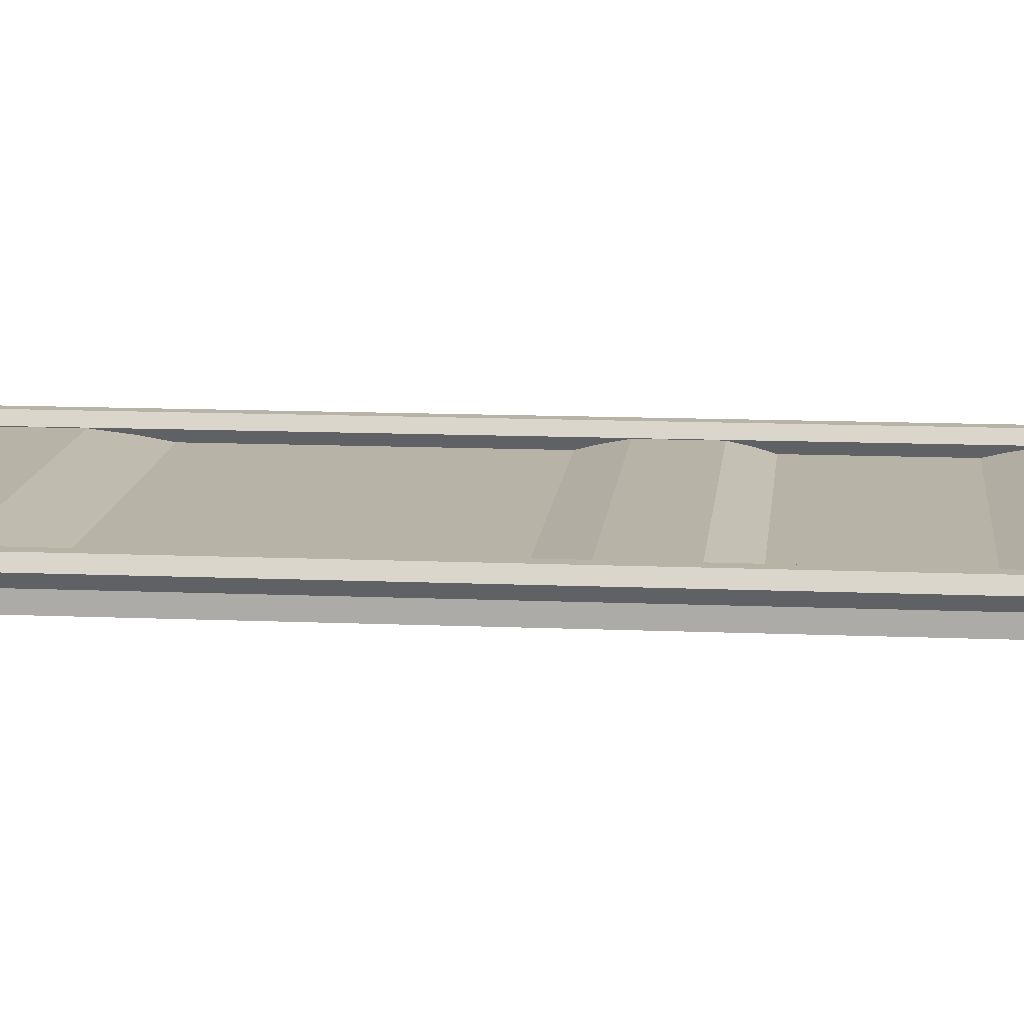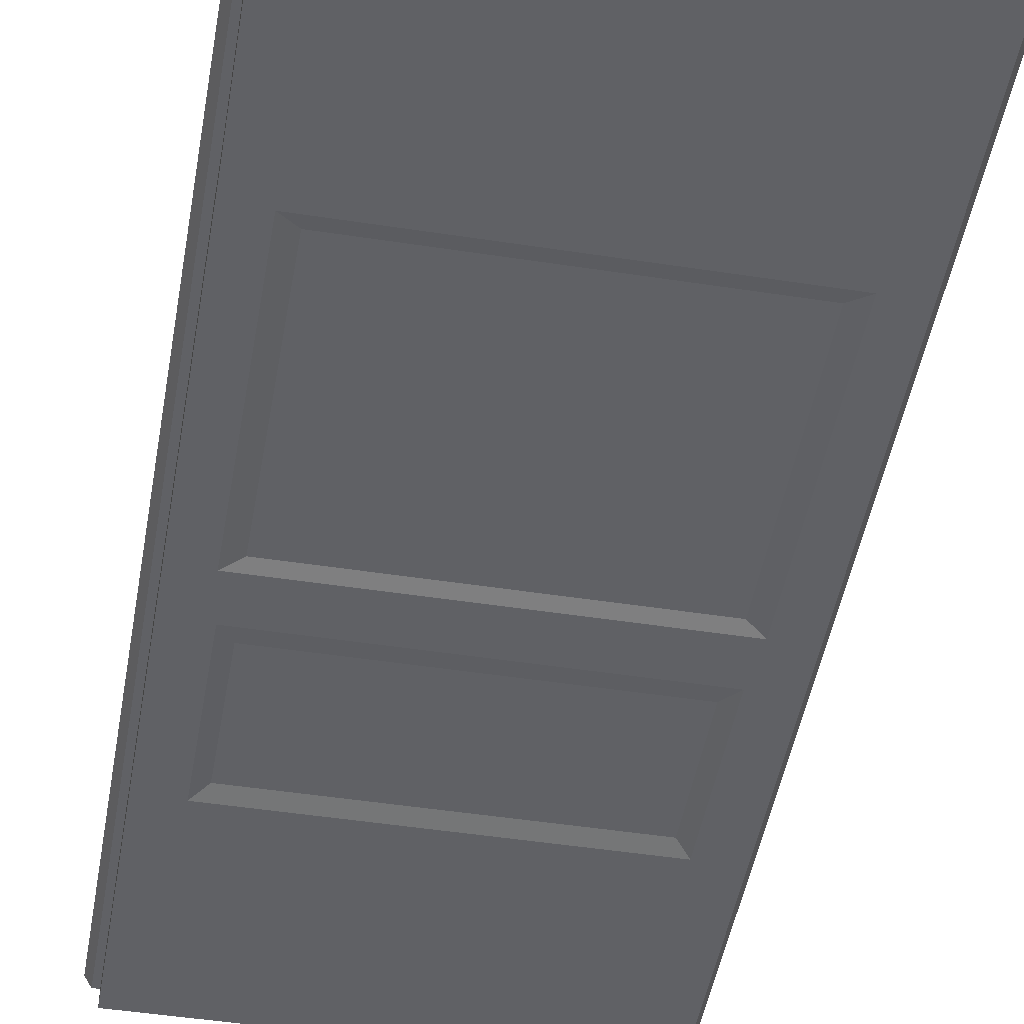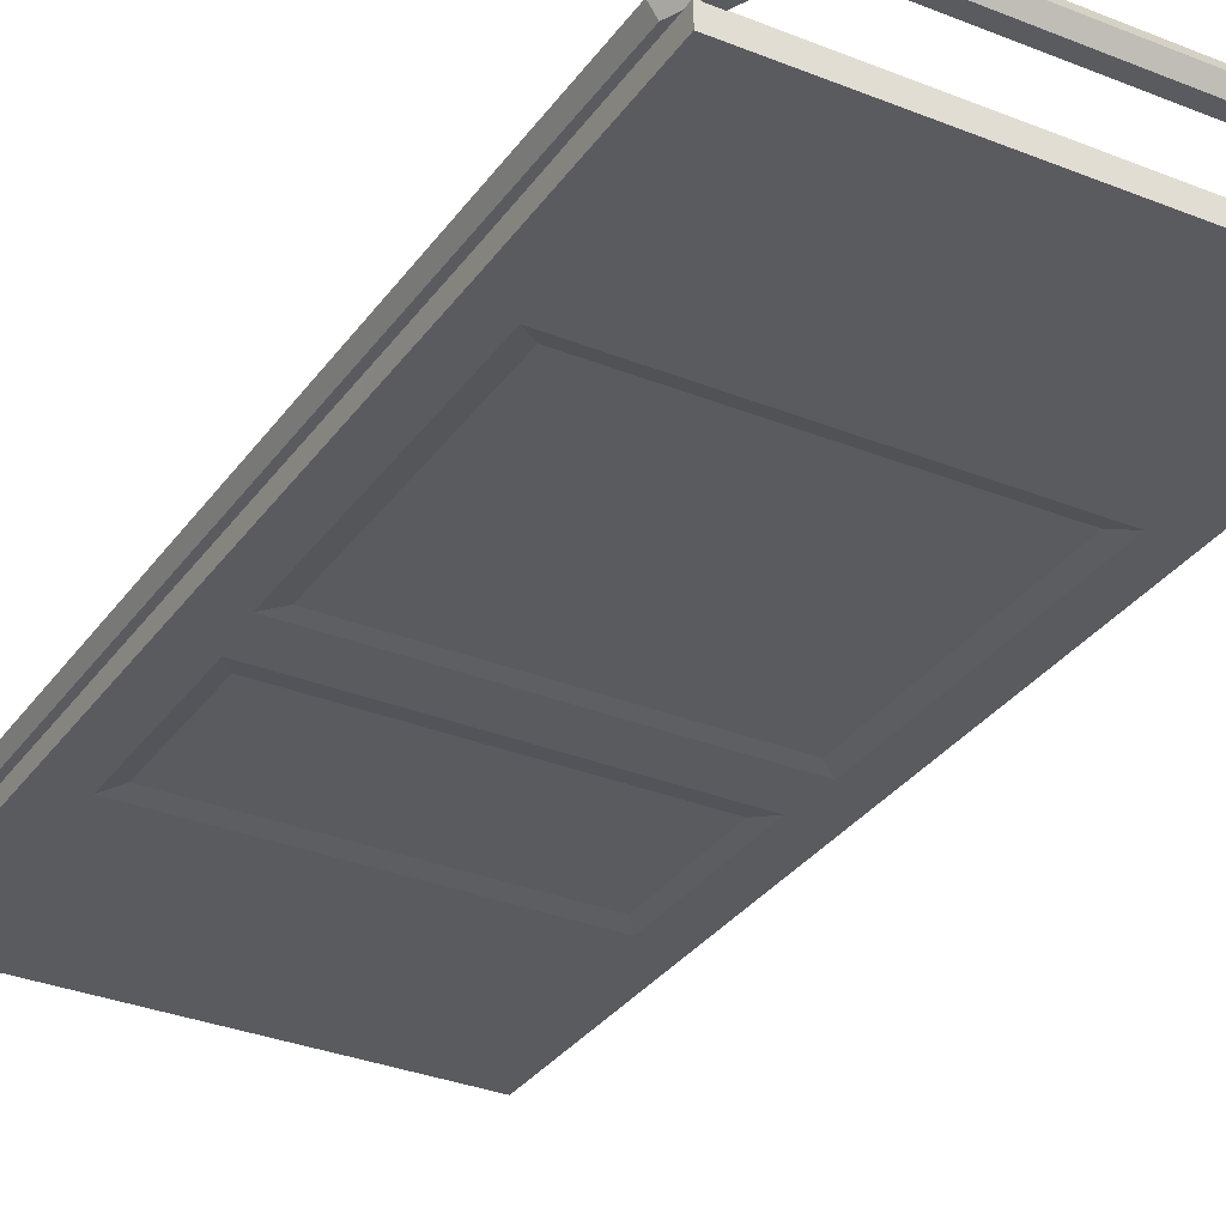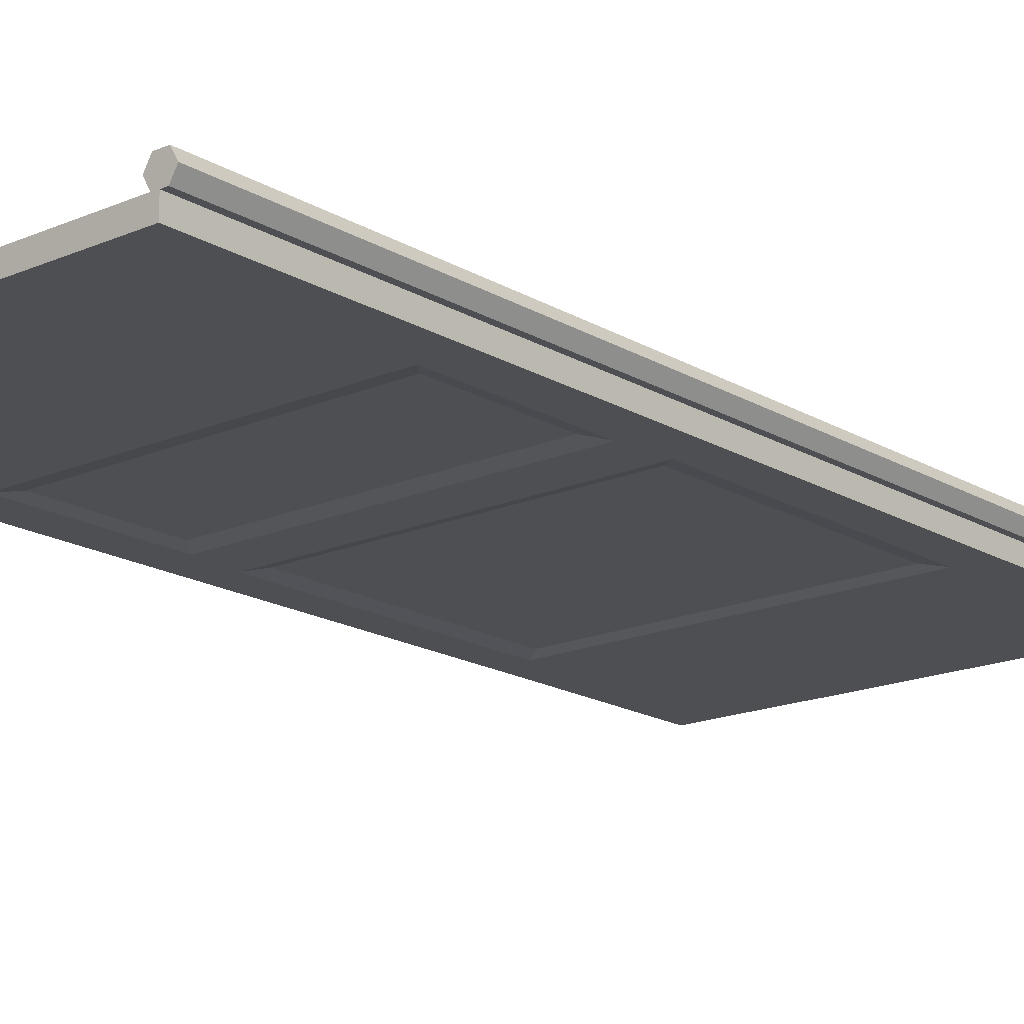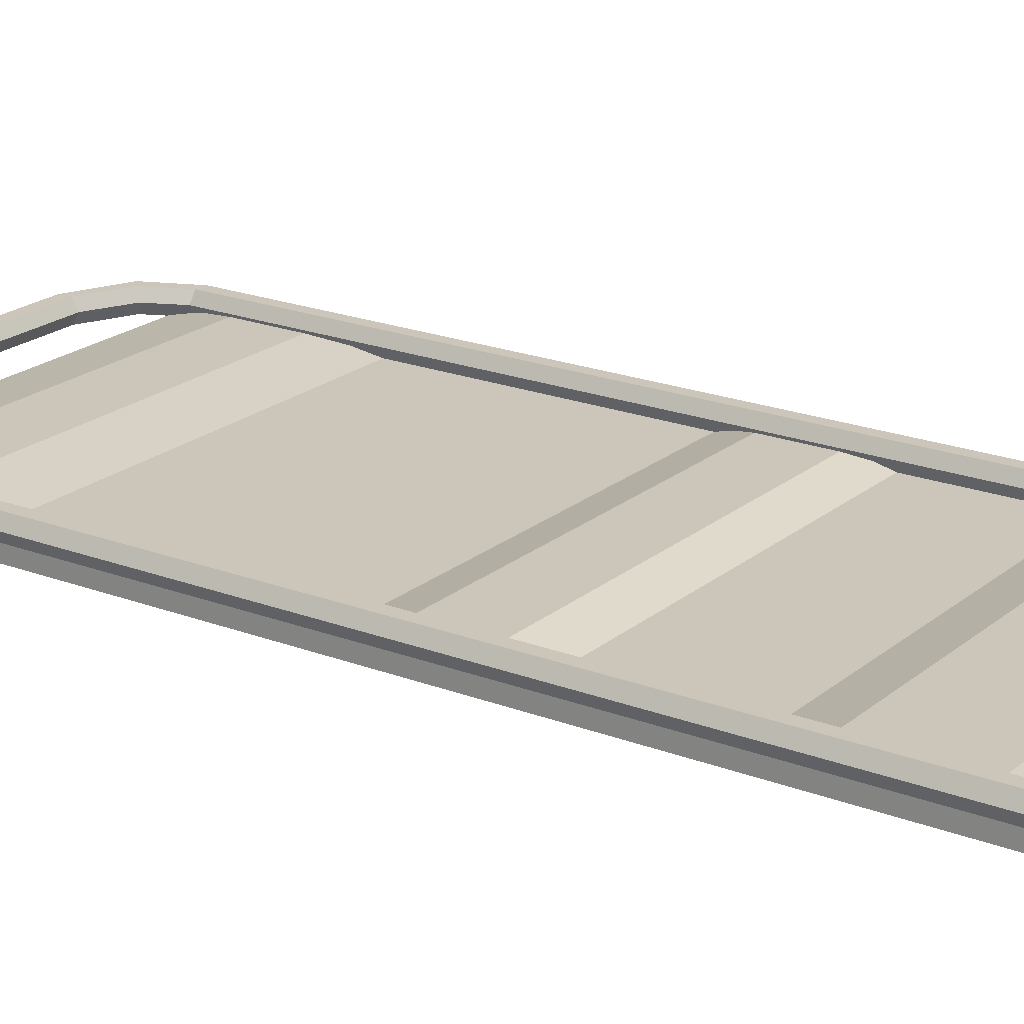
<metadata>
{"format":"obj","ext":"obj","renderer":"f3d","projection":"perspective","resolution":1024,"background":"white","views":[{"elev":12.6,"azim":-84.4,"up":"+Z"},{"elev":-47.4,"azim":170.1,"up":"+Z"},{"elev":-32.0,"azim":150.5,"up":"+Z"},{"elev":-17.5,"azim":40.6,"up":"+Z"},{"elev":20.8,"azim":-55.3,"up":"+Z"}]}
</metadata>
<code>
g SM_Prop_Portaloo_01_Door
v 0.08304 2.198 0.003126
v 0.08304 2.028 0.003126
v 0.08304 1.1 0.003126
v 0.08304 0.4089 0.003126
v 0.08304 0.1641 0.003126
v 1.025 2.198 0.003126
v 1.025 2.028 0.003126
v 1.025 1.1 0.003126
v 1.025 0.4089 0.003126
v 1.025 0.1641 0.003126
v 1.025 0.9408 0.003126
v 0.08304 0.9408 0.003126
v 1.078 1.882 -0.0256
v 1.08 2.355 -0.0256
v 1.078 1.144e-07 -0.0256
v 1.078 0.5167 -0.0256
v 0.02779 2.355 -0.0256
v 0.0307 1.882 -0.0256
v 0.0307 0.5167 -0.0256
v 0.0307 1.144e-07 -0.0256
v 1.078 0.8558 -0.0256
v 0.0307 0.8558 -0.0256
v 1.078 1.199 -0.0256
v 0.0307 1.199 -0.0256
v 1.078 1.027 -0.06951
v 1.08 2.355 -0.06951
v 1.078 1.882 -0.06951
v 1.078 0.5167 -0.06951
v 1.078 1.144e-07 -0.06951
v 0.02779 2.355 -0.06951
v 0.0307 1.882 -0.06951
v 0.0307 0.5167 -0.06951
v 0.0307 1.144e-07 -0.06951
v 0.0307 1.027 -0.06951
v 0.9916 1.812 -0.06951
v 0.9916 1.097 -0.06951
v 0.1166 1.097 -0.06951
v 0.1166 1.812 -0.06951
v 0.9509 1.78 -0.0626
v 0.9509 1.129 -0.0626
v 0.1573 1.129 -0.0626
v 0.1573 1.78 -0.0626
v 0.9803 0.9799 -0.06951
v 0.1279 0.9799 -0.06951
v 0.9803 0.5641 -0.06951
v 0.1279 0.5641 -0.06951
v 0.9466 0.9374 -0.0626
v 0.1616 0.9374 -0.0626
v 0.9466 0.6066 -0.0626
v 0.1616 0.6066 -0.0626
v 0.7839 1.816 -0.0256
v 0.3243 1.816 -0.0256
v 0.3243 1.516 -0.0256
v 0.7839 1.516 -0.0256
v 0.6853 1.752 -0.0256
v 0.4229 1.752 -0.0256
v 0.4539 1.589 -0.0256
v 0.6543 1.589 -0.0256
v 0.4539 1.624 -0.0256
v 0.6543 1.624 -0.0256
v 0.4229 1.663 -0.0256
v 0.6853 1.663 -0.0256
v 1.062 1.144e-07 -0.02658
v 1.093 1.144e-07 -0.02658
v 1.108 1.144e-07 1.144e-07
v 1.093 1.144e-07 0.02658
v 1.062 1.144e-07 0.02658
v 1.047 1.144e-07 1.144e-07
v 1.062 2.309 -0.0267
v 1.093 2.306 -0.0267
v 1.109 2.304 1.144e-07
v 1.093 2.306 0.0267
v 1.062 2.309 0.0267
v 1.046 2.31 1.144e-07
v 1.078 1.144e-07 0.01339
v 1.017 2.407 -0.02684
v 1.039 2.429 -0.02684
v 1.05 2.44 1.144e-07
v 1.039 2.429 0.02684
v 1.017 2.407 0.02684
v 1.006 2.396 1.144e-07
v 0.8986 2.463 -0.02673
v 0.8956 2.494 -0.02673
v 0.8941 2.509 1.144e-07
v 0.8956 2.494 0.02673
v 0.8986 2.463 0.02673
v 0.9002 2.447 1.144e-07
v 0.04604 1.144e-07 -0.02658
v 0.01535 1.144e-07 -0.02658
v 2.384e-08 1.144e-07 1.144e-07
v 0.01535 1.144e-07 0.02658
v 0.04604 1.144e-07 0.02658
v 0.06139 1.144e-07 1.144e-07
v 0.04631 2.309 -0.0267
v 0.0151 2.306 -0.0267
v -0.0004859 2.304 1.144e-07
v 0.0151 2.306 0.0267
v 0.04631 2.309 0.0267
v 0.06192 2.31 1.144e-07
v 0.0307 1.144e-07 0.01339
v 0.09146 2.407 -0.02684
v 0.06914 2.429 -0.02684
v 0.05796 2.44 1.144e-07
v 0.06914 2.429 0.02684
v 0.09146 2.407 0.02684
v 0.1026 2.396 1.144e-07
v 0.2096 2.463 -0.02673
v 0.2126 2.494 -0.02673
v 0.2141 2.509 1.144e-07
v 0.2126 2.494 0.02673
v 0.2096 2.463 0.02673
v 0.208 2.447 1.144e-07
v 0.08304 2.028 0.003126
v 0.08304 2.198 0.003126
v 1.025 2.198 0.003126
v 1.025 2.028 0.003126
v 1.078 1.882 -0.0256
v 0.0307 1.882 -0.0256
v 0.08304 2.028 0.003126
v 1.025 2.028 0.003126
v 1.025 0.4089 0.003126
v 0.08304 0.4089 0.003126
v 0.0307 0.5167 -0.0256
v 1.078 0.5167 -0.0256
v 1.025 0.1641 0.003126
v 0.08304 0.1641 0.003126
v 0.08304 0.4089 0.003126
v 1.025 0.4089 0.003126
v 1.025 2.198 0.003126
v 0.08304 2.198 0.003126
v 0.02779 2.355 -0.0256
v 1.08 2.355 -0.0256
v 0.08304 0.1641 0.003126
v 1.025 0.1641 0.003126
v 1.078 1.144e-07 -0.0256
v 0.0307 1.144e-07 -0.0256
v 0.0307 0.5167 -0.0256
v 0.0307 0.8558 -0.0256
v 1.078 0.8558 -0.0256
v 1.078 0.5167 -0.0256
v 1.025 1.1 0.003126
v 1.078 1.199 -0.0256
v 1.078 0.8558 -0.0256
v 1.025 0.9408 0.003126
v 1.025 0.9408 0.003126
v 0.08304 0.9408 0.003126
v 0.08304 1.1 0.003126
v 1.025 1.1 0.003126
v 0.0307 1.199 -0.0256
v 0.08304 1.1 0.003126
v 0.08304 0.9408 0.003126
v 0.0307 0.8558 -0.0256
v 1.078 1.199 -0.0256
v 1.078 0.8558 -0.0256
v 1.08 2.355 -0.0256
v 1.078 1.882 -0.0256
v 1.078 0.5167 -0.0256
v 1.078 1.144e-07 -0.0256
v 0.0307 1.882 -0.0256
v 0.02779 2.355 -0.0256
v 0.0307 1.144e-07 -0.0256
v 0.0307 0.5167 -0.0256
v 0.02779 2.355 -0.0256
v 0.02779 2.355 -0.06951
v 1.08 2.355 -0.06951
v 1.08 2.355 -0.0256
v 1.078 1.144e-07 -0.0256
v 1.078 1.144e-07 -0.06951
v 0.0307 1.144e-07 -0.06951
v 0.0307 1.144e-07 -0.0256
v 1.078 0.8558 -0.0256
v 1.078 1.027 -0.06951
v 0.0307 0.8558 -0.0256
v 0.0307 0.8558 -0.0256
v 0.0307 1.027 -0.06951
v 0.0307 1.199 -0.0256
v 0.0307 1.199 -0.0256
v 1.078 1.199 -0.0256
v 1.078 1.882 -0.06951
v 1.08 2.355 -0.06951
v 0.02779 2.355 -0.06951
v 0.0307 1.882 -0.06951
v 0.0307 0.5167 -0.06951
v 0.0307 1.144e-07 -0.06951
v 1.078 1.144e-07 -0.06951
v 1.078 0.5167 -0.06951
v 1.078 1.027 -0.06951
v 0.0307 1.027 -0.06951
v 0.9916 1.812 -0.06951
v 0.9509 1.78 -0.0626
v 0.9509 1.129 -0.0626
v 0.9916 1.097 -0.06951
v 0.9916 1.097 -0.06951
v 0.9509 1.129 -0.0626
v 0.1573 1.129 -0.0626
v 0.1166 1.097 -0.06951
v 0.1166 1.097 -0.06951
v 0.1573 1.129 -0.0626
v 0.1573 1.78 -0.0626
v 0.1166 1.812 -0.06951
v 0.1166 1.812 -0.06951
v 0.1573 1.78 -0.0626
v 0.9509 1.78 -0.0626
v 0.9916 1.812 -0.06951
v 0.1279 0.9799 -0.06951
v 0.1616 0.9374 -0.0626
v 0.9466 0.9374 -0.0626
v 0.9803 0.9799 -0.06951
v 0.9803 0.9799 -0.06951
v 0.9466 0.9374 -0.0626
v 0.9466 0.6066 -0.0626
v 0.9803 0.5641 -0.06951
v 0.9803 0.5641 -0.06951
v 0.9466 0.6066 -0.0626
v 0.1616 0.6066 -0.0626
v 0.1279 0.5641 -0.06951
v 0.1279 0.5641 -0.06951
v 0.1616 0.6066 -0.0626
v 0.1616 0.9374 -0.0626
v 0.1279 0.9799 -0.06951
v 1.078 1.882 -0.0256
v 0.0307 1.882 -0.0256
v 0.0307 1.199 -0.0256
v 1.078 1.199 -0.0256
v 0.7839 1.816 -0.0256
v 0.6853 1.752 -0.0256
v 0.4229 1.752 -0.0256
v 0.3243 1.816 -0.0256
v 0.4229 1.663 -0.0256
v 0.3243 1.516 -0.0256
v 0.7839 1.516 -0.0256
v 0.6853 1.663 -0.0256
v 0.6543 1.589 -0.0256
v 0.4539 1.589 -0.0256
v 0.6543 1.624 -0.0256
v 0.4539 1.624 -0.0256
v 1.093 1.144e-07 -0.02658
v 1.093 2.306 -0.0267
v 1.108 1.144e-07 1.144e-07
v 1.109 2.304 1.144e-07
v 1.093 1.144e-07 0.02658
v 1.093 2.306 0.0267
v 1.062 1.144e-07 0.02658
v 1.062 2.309 0.0267
v 1.047 1.144e-07 1.144e-07
v 1.062 1.144e-07 -0.02658
v 1.062 2.309 -0.0267
v 1.046 2.31 1.144e-07
v 1.093 1.144e-07 -0.02658
v 1.062 1.144e-07 -0.02658
v 1.108 1.144e-07 1.144e-07
v 1.093 1.144e-07 -0.02658
v 1.078 1.144e-07 0.01339
v 1.093 1.144e-07 0.02658
v 1.108 1.144e-07 1.144e-07
v 1.078 1.144e-07 0.01339
v 1.062 1.144e-07 0.02658
v 1.093 1.144e-07 0.02658
v 1.078 1.144e-07 0.01339
v 1.047 1.144e-07 1.144e-07
v 1.047 1.144e-07 1.144e-07
v 1.062 2.309 -0.0267
v 1.093 2.306 -0.0267
v 1.093 2.306 -0.0267
v 1.109 2.304 1.144e-07
v 1.039 2.429 -0.02684
v 1.109 2.304 1.144e-07
v 1.093 2.306 0.0267
v 1.05 2.44 1.144e-07
v 1.093 2.306 0.0267
v 1.062 2.309 0.0267
v 1.039 2.429 0.02684
v 1.062 2.309 0.0267
v 1.046 2.31 1.144e-07
v 1.017 2.407 0.02684
v 1.046 2.31 1.144e-07
v 1.062 2.309 -0.0267
v 1.017 2.407 -0.02684
v 1.006 2.396 1.144e-07
v 1.039 2.429 -0.02684
v 1.05 2.44 1.144e-07
v 0.8956 2.494 -0.02673
v 1.05 2.44 1.144e-07
v 1.039 2.429 0.02684
v 0.8941 2.509 1.144e-07
v 0.8956 2.494 0.02673
v 1.017 2.407 0.02684
v 1.006 2.396 1.144e-07
v 0.8986 2.463 0.02673
v 1.006 2.396 1.144e-07
v 1.017 2.407 -0.02684
v 0.8986 2.463 -0.02673
v 0.9002 2.447 1.144e-07
v 0.8941 2.509 1.144e-07
v 0.2126 2.494 -0.02673
v 0.8956 2.494 -0.02673
v 0.8956 2.494 0.02673
v 0.2141 2.509 1.144e-07
v 0.8941 2.509 1.144e-07
v 0.2126 2.494 0.02673
v 0.9002 2.447 1.144e-07
v 0.2096 2.463 0.02673
v 0.8986 2.463 0.02673
v 0.8986 2.463 -0.02673
v 0.2096 2.463 -0.02673
v 0.208 2.447 1.144e-07
v 0.9002 2.447 1.144e-07
v 0.01535 1.144e-07 -0.02658
v 0.0151 2.306 -0.0267
v 2.384e-08 1.144e-07 1.144e-07
v -0.0004859 2.304 1.144e-07
v 0.01535 1.144e-07 0.02658
v 0.0151 2.306 0.0267
v 0.04604 1.144e-07 0.02658
v 0.04631 2.309 0.0267
v 0.06139 1.144e-07 1.144e-07
v 0.06192 2.31 1.144e-07
v 0.04631 2.309 -0.0267
v 0.04604 1.144e-07 -0.02658
v 0.01535 1.144e-07 -0.02658
v 0.04604 1.144e-07 -0.02658
v 2.384e-08 1.144e-07 1.144e-07
v 0.0307 1.144e-07 0.01339
v 0.01535 1.144e-07 -0.02658
v 0.01535 1.144e-07 0.02658
v 0.0307 1.144e-07 0.01339
v 2.384e-08 1.144e-07 1.144e-07
v 0.04604 1.144e-07 0.02658
v 0.0307 1.144e-07 0.01339
v 0.01535 1.144e-07 0.02658
v 0.06139 1.144e-07 1.144e-07
v 0.06139 1.144e-07 1.144e-07
v 0.04631 2.309 -0.0267
v 0.0151 2.306 -0.0267
v 0.0151 2.306 -0.0267
v 0.06914 2.429 -0.02684
v -0.0004859 2.304 1.144e-07
v -0.0004859 2.304 1.144e-07
v 0.05796 2.44 1.144e-07
v 0.0151 2.306 0.0267
v 0.0151 2.306 0.0267
v 0.06914 2.429 0.02684
v 0.04631 2.309 0.0267
v 0.04631 2.309 0.0267
v 0.09146 2.407 0.02684
v 0.06192 2.31 1.144e-07
v 0.06192 2.31 1.144e-07
v 0.1026 2.396 1.144e-07
v 0.09146 2.407 -0.02684
v 0.04631 2.309 -0.0267
v 0.06914 2.429 -0.02684
v 0.2126 2.494 -0.02673
v 0.2141 2.509 1.144e-07
v 0.05796 2.44 1.144e-07
v 0.05796 2.44 1.144e-07
v 0.2141 2.509 1.144e-07
v 0.2126 2.494 0.02673
v 0.06914 2.429 0.02684
v 0.09146 2.407 0.02684
v 0.2096 2.463 0.02673
v 0.208 2.447 1.144e-07
v 0.1026 2.396 1.144e-07
v 0.1026 2.396 1.144e-07
v 0.208 2.447 1.144e-07
v 0.2096 2.463 -0.02673
v 0.09146 2.407 -0.02684
g SM_Prop_Portaloo_01_Door_0
f 154 25 153
f 176 175 174
f 253 252 251
f 256 255 254
f 324 323 322
f 327 326 325
f 13 14 6
f 7 13 6
f 15 16 9
f 10 15 9
f 2 1 17
f 18 2 17
f 5 4 19
f 20 5 19
f 115 114 113
f 116 115 113
f 119 118 117
f 120 119 117
f 24 3 8
f 23 24 8
f 11 12 22
f 21 11 22
f 123 122 121
f 124 123 121
f 127 126 125
f 128 127 125
f 131 130 129
f 132 131 129
f 135 134 133
f 136 135 133
f 139 138 137
f 140 139 137
f 143 142 141
f 144 143 141
f 147 146 145
f 148 147 145
f 151 150 149
f 152 151 149
f 61 62 55
f 56 61 55
f 27 26 155
f 156 27 155
f 172 27 156
f 178 172 156
f 28 172 171
f 157 28 171
f 29 28 157
f 158 29 157
f 160 30 159
f 30 31 159
f 159 31 177
f 31 34 177
f 173 34 162
f 34 32 162
f 162 32 161
f 32 33 161
f 165 164 163
f 166 165 163
f 169 168 167
f 170 169 167
f 181 180 179
f 182 181 179
f 179 35 182
f 35 38 182
f 36 35 179
f 182 38 188
f 187 36 179
f 38 37 188
f 37 36 187
f 188 37 187
f 187 43 188
f 43 44 188
f 45 43 187
f 188 44 183
f 186 45 187
f 46 45 186
f 44 46 183
f 183 46 186
f 186 185 183
f 185 184 183
f 41 42 39
f 40 41 39
f 49 50 48
f 47 49 48
f 191 190 189
f 192 191 189
f 195 194 193
f 196 195 193
f 199 198 197
f 200 199 197
f 203 202 201
f 204 203 201
f 207 206 205
f 208 207 205
f 211 210 209
f 212 211 209
f 215 214 213
f 216 215 213
f 219 218 217
f 220 219 217
f 234 233 60
f 59 234 60
f 70 64 63
f 69 70 63
f 71 65 237
f 238 71 237
f 72 66 239
f 240 72 239
f 73 67 241
f 242 73 241
f 74 68 243
f 244 74 243
f 247 246 245
f 248 247 245
f 75 250 249
f 75 261 250
f 259 258 257
f 259 257 260
f 77 263 262
f 76 77 262
f 83 77 76
f 82 83 76
f 82 107 83
f 107 108 83
f 108 107 101
f 102 108 101
f 102 101 333
f 334 102 333
f 78 265 264
f 266 78 264
f 79 268 267
f 269 79 267
f 80 271 270
f 272 80 270
f 86 80 272
f 286 86 272
f 286 300 86
f 300 111 86
f 111 300 342
f 105 111 342
f 105 342 341
f 343 105 341
f 81 274 273
f 275 81 273
f 278 277 276
f 279 278 276
f 84 281 280
f 282 84 280
f 85 284 283
f 285 85 283
f 87 288 287
f 289 87 287
f 292 291 290
f 293 292 290
f 295 109 294
f 296 295 294
f 298 110 297
f 299 298 297
f 302 112 301
f 303 302 301
f 306 305 304
f 307 306 304
f 95 94 88
f 89 95 88
f 96 309 308
f 90 96 308
f 97 311 310
f 91 97 310
f 98 313 312
f 92 98 312
f 99 315 314
f 93 99 314
f 318 317 316
f 319 318 316
f 321 100 320
f 332 100 321
f 330 329 328
f 328 329 331
f 103 336 335
f 337 103 335
f 104 339 338
f 340 104 338
f 106 345 344
f 346 106 344
f 349 348 347
f 350 349 347
f 353 352 351
f 354 353 351
f 357 356 355
f 358 357 355
f 361 360 359
f 362 361 359
f 365 364 363
f 366 365 363
f 52 51 221
f 222 52 221
f 221 51 224
f 53 52 222
f 51 54 224
f 223 53 222
f 224 54 223
f 54 53 223
f 58 57 230
f 231 58 230
f 235 58 231
f 230 57 229
f 230 229 228
f 57 236 229
f 229 227 228
f 228 227 225
f 227 226 225
f 225 226 231
f 229 236 232
f 236 235 232
f 226 232 231
f 232 235 231

</code>
